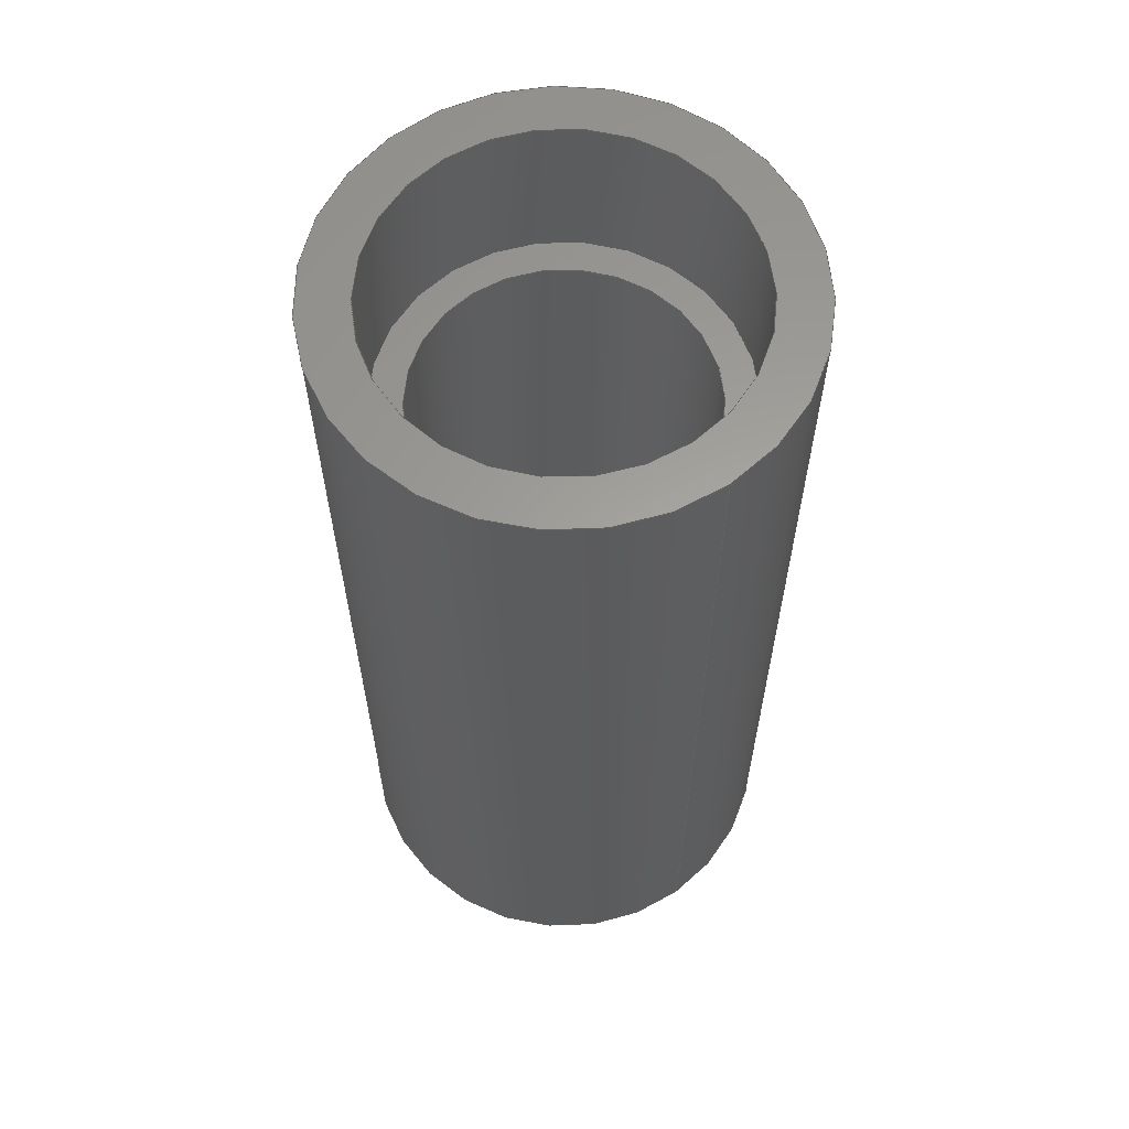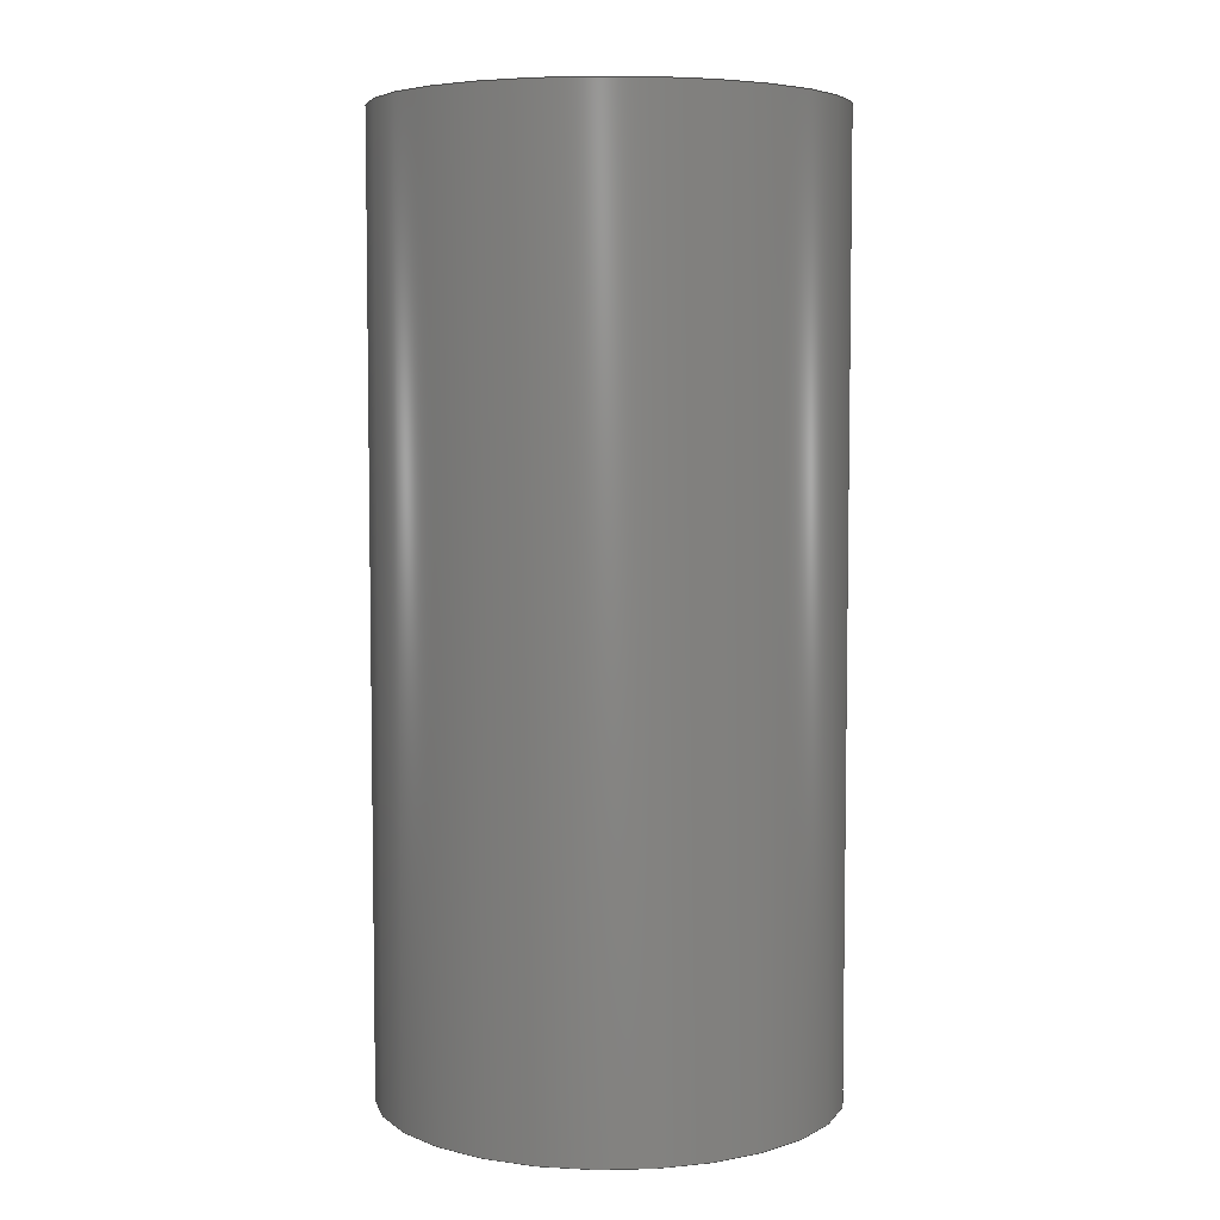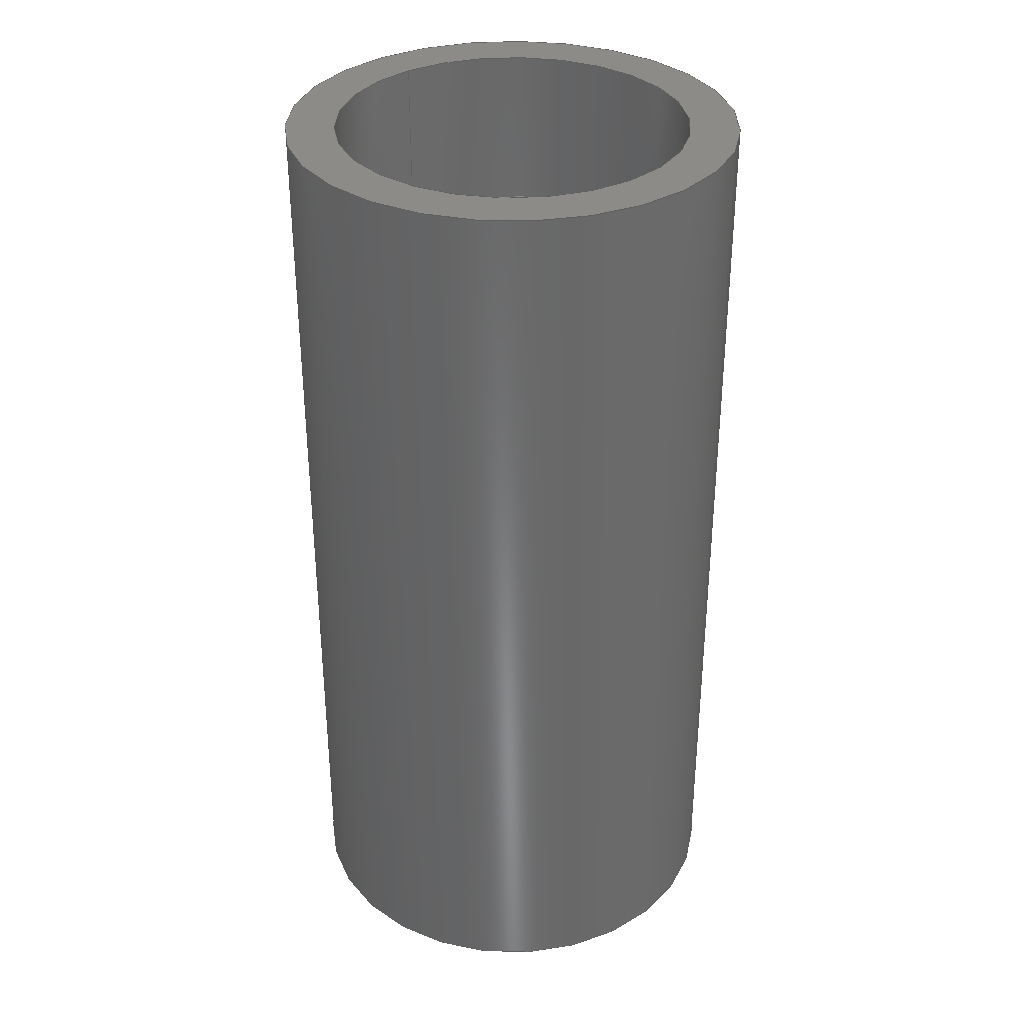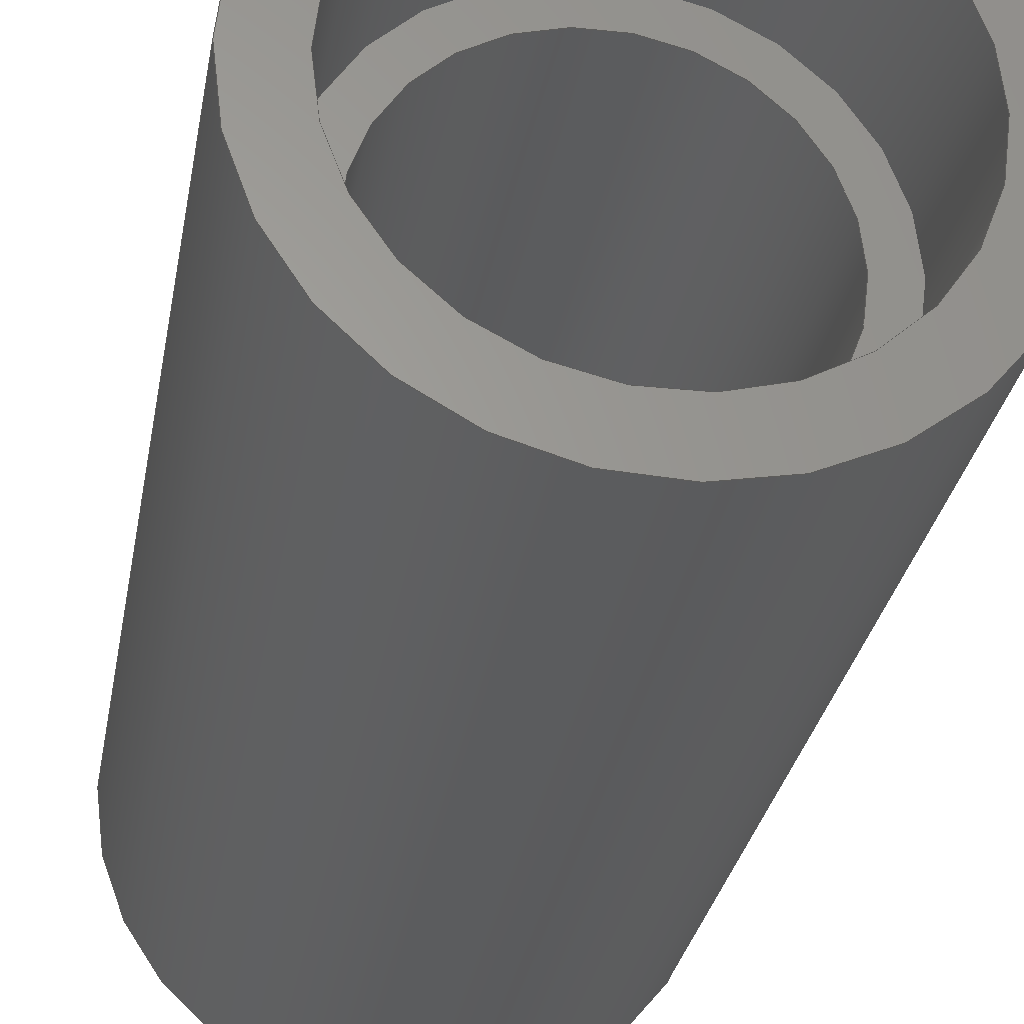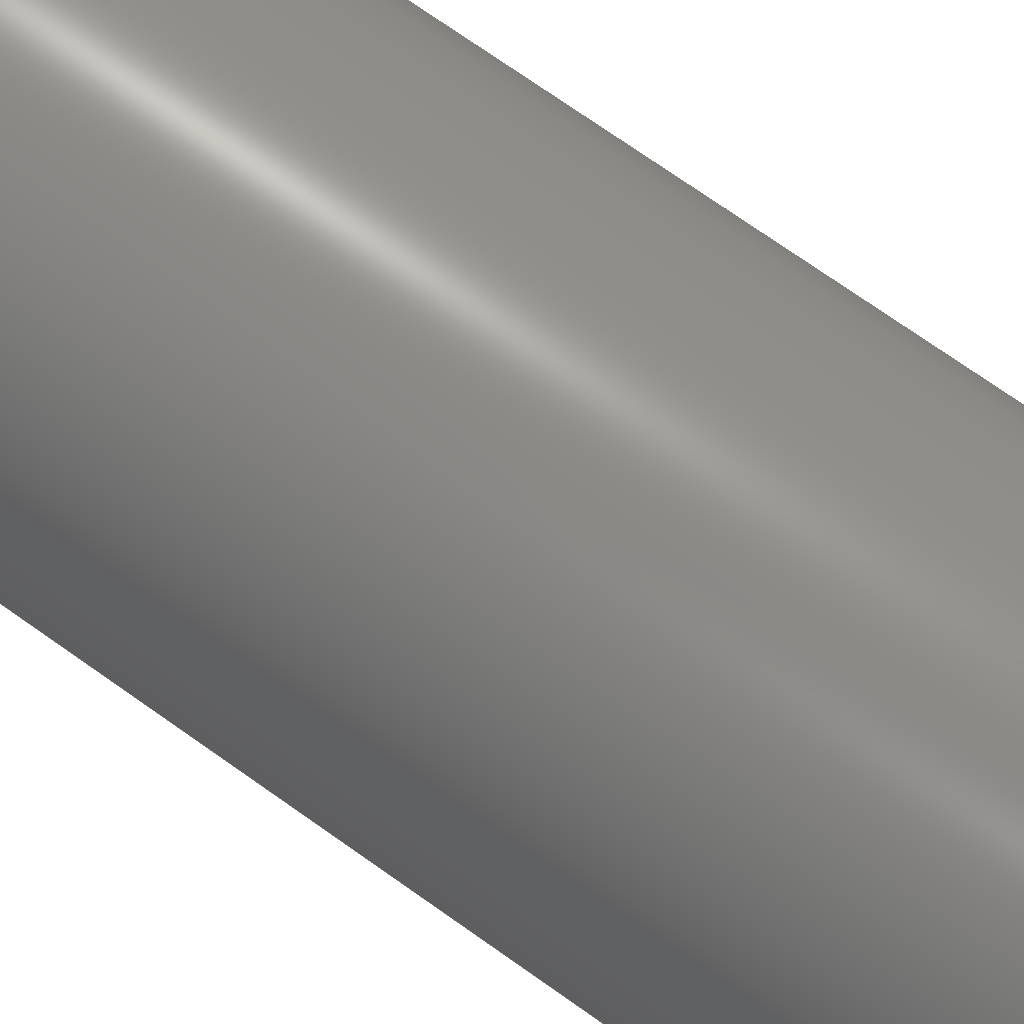
<metadata>
{"format":"step","ext":"step","renderer":"f3d","projection":"perspective","resolution":1024,"background":"white","views":[{"elev":61.4,"azim":-125.6,"up":"+Y"},{"elev":5.5,"azim":113.2,"up":"+Y"},{"elev":34.0,"azim":51.7,"up":"+Y"},{"elev":-27.7,"azim":-9.3,"up":"+Z"},{"elev":76.9,"azim":-55.2,"up":"+Z"}]}
</metadata>
<code>
ISO-10303-21;
DATA;
#1=MECHANICAL_DESIGN_GEOMETRIC_PRESENTATION_REPRESENTATION('',(#4),#206);
#2=SHAPE_REPRESENTATION_RELATIONSHIP('SRR','None',#213,#3);
#3=ADVANCED_BREP_SHAPE_REPRESENTATION('',(#5),#205);
#4=STYLED_ITEM('',(#222),#5);
#5=MANIFOLD_SOLID_BREP('Body1',#106);
#6=FACE_BOUND('',#24,.T.);
#7=FACE_BOUND('',#27,.T.);
#8=FACE_BOUND('',#29,.T.);
#9=FACE_BOUND('',#33,.T.);
#10=PLANE('',#123);
#11=PLANE('',#128);
#12=PLANE('',#129);
#13=PLANE('',#135);
#14=FACE_OUTER_BOUND('',#22,.T.);
#15=FACE_OUTER_BOUND('',#23,.T.);
#16=FACE_OUTER_BOUND('',#25,.T.);
#17=FACE_OUTER_BOUND('',#26,.T.);
#18=FACE_OUTER_BOUND('',#28,.T.);
#19=FACE_OUTER_BOUND('',#30,.T.);
#20=FACE_OUTER_BOUND('',#31,.T.);
#21=FACE_OUTER_BOUND('',#32,.T.);
#22=EDGE_LOOP('',(#70,#71,#72,#73));
#23=EDGE_LOOP('',(#74));
#24=EDGE_LOOP('',(#75));
#25=EDGE_LOOP('',(#76,#77,#78,#79));
#26=EDGE_LOOP('',(#80));
#27=EDGE_LOOP('',(#81));
#28=EDGE_LOOP('',(#82));
#29=EDGE_LOOP('',(#83));
#30=EDGE_LOOP('',(#84,#85,#86,#87));
#31=EDGE_LOOP('',(#88,#89,#90,#91));
#32=EDGE_LOOP('',(#92));
#33=EDGE_LOOP('',(#93));
#34=LINE('',#179,#38);
#35=LINE('',#188,#39);
#36=LINE('',#197,#40);
#37=LINE('',#201,#41);
#38=VECTOR('',#142,5.5);
#39=VECTOR('',#153,4.5);
#40=VECTOR('',#166,5.5);
#41=VECTOR('',#171,7);
#42=CIRCLE('',#121,5.5);
#43=CIRCLE('',#122,5.5);
#44=CIRCLE('',#124,7);
#45=CIRCLE('',#126,4.5);
#46=CIRCLE('',#127,4.5);
#47=CIRCLE('',#130,5.5);
#48=CIRCLE('',#132,5.5);
#49=CIRCLE('',#134,7);
#50=VERTEX_POINT('',#176);
#51=VERTEX_POINT('',#178);
#52=VERTEX_POINT('',#182);
#53=VERTEX_POINT('',#185);
#54=VERTEX_POINT('',#187);
#55=VERTEX_POINT('',#192);
#56=VERTEX_POINT('',#195);
#57=VERTEX_POINT('',#199);
#58=EDGE_CURVE('',#50,#50,#42,.T.);
#59=EDGE_CURVE('',#50,#51,#34,.T.);
#60=EDGE_CURVE('',#51,#51,#43,.T.);
#61=EDGE_CURVE('',#52,#52,#44,.T.);
#62=EDGE_CURVE('',#53,#53,#45,.T.);
#63=EDGE_CURVE('',#53,#54,#35,.T.);
#64=EDGE_CURVE('',#54,#54,#46,.T.);
#65=EDGE_CURVE('',#55,#55,#47,.T.);
#66=EDGE_CURVE('',#56,#56,#48,.T.);
#67=EDGE_CURVE('',#56,#55,#36,.T.);
#68=EDGE_CURVE('',#57,#57,#49,.T.);
#69=EDGE_CURVE('',#57,#52,#37,.T.);
#70=ORIENTED_EDGE('',*,*,#58,.F.);
#71=ORIENTED_EDGE('',*,*,#59,.T.);
#72=ORIENTED_EDGE('',*,*,#60,.F.);
#73=ORIENTED_EDGE('',*,*,#59,.F.);
#74=ORIENTED_EDGE('',*,*,#61,.T.);
#75=ORIENTED_EDGE('',*,*,#58,.T.);
#76=ORIENTED_EDGE('',*,*,#62,.F.);
#77=ORIENTED_EDGE('',*,*,#63,.T.);
#78=ORIENTED_EDGE('',*,*,#64,.T.);
#79=ORIENTED_EDGE('',*,*,#63,.F.);
#80=ORIENTED_EDGE('',*,*,#60,.T.);
#81=ORIENTED_EDGE('',*,*,#62,.T.);
#82=ORIENTED_EDGE('',*,*,#65,.T.);
#83=ORIENTED_EDGE('',*,*,#64,.F.);
#84=ORIENTED_EDGE('',*,*,#66,.F.);
#85=ORIENTED_EDGE('',*,*,#67,.T.);
#86=ORIENTED_EDGE('',*,*,#65,.F.);
#87=ORIENTED_EDGE('',*,*,#67,.F.);
#88=ORIENTED_EDGE('',*,*,#68,.F.);
#89=ORIENTED_EDGE('',*,*,#69,.T.);
#90=ORIENTED_EDGE('',*,*,#61,.F.);
#91=ORIENTED_EDGE('',*,*,#69,.F.);
#92=ORIENTED_EDGE('',*,*,#68,.T.);
#93=ORIENTED_EDGE('',*,*,#66,.T.);
#94=CYLINDRICAL_SURFACE('',#120,5.5);
#95=CYLINDRICAL_SURFACE('',#125,4.5);
#96=CYLINDRICAL_SURFACE('',#131,5.5);
#97=CYLINDRICAL_SURFACE('',#133,7);
#98=ADVANCED_FACE('',(#14),#94,.F.);
#99=ADVANCED_FACE('',(#15,#6),#10,.T.);
#100=ADVANCED_FACE('',(#16),#95,.F.);
#101=ADVANCED_FACE('',(#17,#7),#11,.T.);
#102=ADVANCED_FACE('',(#18,#8),#12,.F.);
#103=ADVANCED_FACE('',(#19),#96,.F.);
#104=ADVANCED_FACE('',(#20),#97,.T.);
#105=ADVANCED_FACE('',(#21,#9),#13,.F.);
#106=CLOSED_SHELL('',(#98,#99,#100,#101,#102,#103,#104,#105));
#107=DERIVED_UNIT_ELEMENT(#109,1);
#108=DERIVED_UNIT_ELEMENT(#208,-3);
#109=(
MASS_UNIT()
NAMED_UNIT(*)
SI_UNIT(.KILO.,.GRAM.)
);
#110=DERIVED_UNIT((#107,#108));
#111=MEASURE_REPRESENTATION_ITEM('density measure',
POSITIVE_RATIO_MEASURE(1250),#110);
#112=PROPERTY_DEFINITION_REPRESENTATION(#117,#114);
#113=PROPERTY_DEFINITION_REPRESENTATION(#118,#115);
#114=REPRESENTATION('material name',(#116),#205);
#115=REPRESENTATION('density',(#111),#205);
#116=DESCRIPTIVE_REPRESENTATION_ITEM('PLA Plastic','PLA Plastic');
#117=PROPERTY_DEFINITION('material property','material name',#215);
#118=PROPERTY_DEFINITION('material property','density of part',#215);
#119=AXIS2_PLACEMENT_3D('placement',#174,#136,#137);
#120=AXIS2_PLACEMENT_3D('',#175,#138,#139);
#121=AXIS2_PLACEMENT_3D('',#177,#140,#141);
#122=AXIS2_PLACEMENT_3D('',#180,#143,#144);
#123=AXIS2_PLACEMENT_3D('',#181,#145,#146);
#124=AXIS2_PLACEMENT_3D('',#183,#147,#148);
#125=AXIS2_PLACEMENT_3D('',#184,#149,#150);
#126=AXIS2_PLACEMENT_3D('',#186,#151,#152);
#127=AXIS2_PLACEMENT_3D('',#189,#154,#155);
#128=AXIS2_PLACEMENT_3D('',#190,#156,#157);
#129=AXIS2_PLACEMENT_3D('',#191,#158,#159);
#130=AXIS2_PLACEMENT_3D('',#193,#160,#161);
#131=AXIS2_PLACEMENT_3D('',#194,#162,#163);
#132=AXIS2_PLACEMENT_3D('',#196,#164,#165);
#133=AXIS2_PLACEMENT_3D('',#198,#167,#168);
#134=AXIS2_PLACEMENT_3D('',#200,#169,#170);
#135=AXIS2_PLACEMENT_3D('',#202,#172,#173);
#136=DIRECTION('axis',(0,0,1));
#137=DIRECTION('refdir',(1,0,0));
#138=DIRECTION('center_axis',(0,-1,2.22e-15));
#139=DIRECTION('ref_axis',(1,0,-1.273e-31));
#140=DIRECTION('center_axis',(6.245e-17,1,-2.113e-15));
#141=DIRECTION('ref_axis',(1,-6.245e-17,1.141e-32));
#142=DIRECTION('',(0,1,-2.22e-15));
#143=DIRECTION('center_axis',(-6.245e-17,-1,2.113e-15));
#144=DIRECTION('ref_axis',(1,-6.245e-17,1.141e-32));
#145=DIRECTION('center_axis',(-6.245e-17,-1,2.113e-15));
#146=DIRECTION('ref_axis',(1,-6.245e-17,1.141e-32));
#147=DIRECTION('center_axis',(-6.245e-17,-1,2.113e-15));
#148=DIRECTION('ref_axis',(1,-6.245e-17,1.141e-32));
#149=DIRECTION('center_axis',(0,-1,1.87e-15));
#150=DIRECTION('ref_axis',(1,0,-1.054e-31));
#151=DIRECTION('center_axis',(6.245e-17,1,-2.113e-15));
#152=DIRECTION('ref_axis',(1,-6.245e-17,1.141e-32));
#153=DIRECTION('',(0,1,-1.87e-15));
#154=DIRECTION('center_axis',(6.245e-17,1,-2.113e-15));
#155=DIRECTION('ref_axis',(1,-6.245e-17,1.141e-32));
#156=DIRECTION('center_axis',(-6.245e-17,-1,2.113e-15));
#157=DIRECTION('ref_axis',(1,-6.245e-17,1.141e-32));
#158=DIRECTION('center_axis',(-6.245e-17,-1,2.113e-15));
#159=DIRECTION('ref_axis',(1,-6.245e-17,1.141e-32));
#160=DIRECTION('center_axis',(6.245e-17,1,-2.113e-15));
#161=DIRECTION('ref_axis',(1,-6.245e-17,1.141e-32));
#162=DIRECTION('center_axis',(0,1,-3.553e-15));
#163=DIRECTION('ref_axis',(1,0,-2.105e-31));
#164=DIRECTION('center_axis',(-6.245e-17,-1,2.113e-15));
#165=DIRECTION('ref_axis',(1,-6.245e-17,1.141e-32));
#166=DIRECTION('',(0,-1,3.553e-15));
#167=DIRECTION('center_axis',(0,1,-3.553e-15));
#168=DIRECTION('ref_axis',(1,0,-2.105e-31));
#169=DIRECTION('center_axis',(6.245e-17,1,-2.113e-15));
#170=DIRECTION('ref_axis',(1,-6.245e-17,1.141e-32));
#171=DIRECTION('',(0,-1,3.553e-15));
#172=DIRECTION('center_axis',(-6.245e-17,-1,2.113e-15));
#173=DIRECTION('ref_axis',(1,-6.245e-17,1.141e-32));
#174=CARTESIAN_POINT('',(0,0,0));
#175=CARTESIAN_POINT('Origin',(-49.59,31,106.6));
#176=CARTESIAN_POINT('',(-55.09,7,106.6));
#177=CARTESIAN_POINT('Origin',(-49.59,7,106.6));
#178=CARTESIAN_POINT('',(-55.09,12,106.6));
#179=CARTESIAN_POINT('',(-55.09,31,106.6));
#180=CARTESIAN_POINT('Origin',(-49.59,12,106.6));
#181=CARTESIAN_POINT('Origin',(-49.59,7,106.6));
#182=CARTESIAN_POINT('',(-56.59,7,106.6));
#183=CARTESIAN_POINT('Origin',(-49.59,7,106.6));
#184=CARTESIAN_POINT('Origin',(-49.59,31,106.6));
#185=CARTESIAN_POINT('',(-54.09,12,106.6));
#186=CARTESIAN_POINT('Origin',(-49.59,12,106.6));
#187=CARTESIAN_POINT('',(-54.09,31,106.6));
#188=CARTESIAN_POINT('',(-54.09,31,106.6));
#189=CARTESIAN_POINT('Origin',(-49.59,31,106.6));
#190=CARTESIAN_POINT('Origin',(-49.59,12,106.6));
#191=CARTESIAN_POINT('Origin',(-49.59,31,106.6));
#192=CARTESIAN_POINT('',(-55.09,31,106.6));
#193=CARTESIAN_POINT('Origin',(-49.59,31,106.6));
#194=CARTESIAN_POINT('Origin',(-49.59,31,106.6));
#195=CARTESIAN_POINT('',(-55.09,36,106.6));
#196=CARTESIAN_POINT('Origin',(-49.59,36,106.6));
#197=CARTESIAN_POINT('',(-55.09,31,106.6));
#198=CARTESIAN_POINT('Origin',(-49.59,31,106.6));
#199=CARTESIAN_POINT('',(-56.59,36,106.6));
#200=CARTESIAN_POINT('Origin',(-49.59,36,106.6));
#201=CARTESIAN_POINT('',(-56.59,31,106.6));
#202=CARTESIAN_POINT('Origin',(-49.59,36,106.6));
#203=UNCERTAINTY_MEASURE_WITH_UNIT(LENGTH_MEASURE(0.01),#207,
'DISTANCE_ACCURACY_VALUE',
'Maximum model space distance between geometric entities at asserted c
onnectivities');
#204=UNCERTAINTY_MEASURE_WITH_UNIT(LENGTH_MEASURE(0.01),#207,
'DISTANCE_ACCURACY_VALUE',
'Maximum model space distance between geometric entities at asserted c
onnectivities');
#205=(
GEOMETRIC_REPRESENTATION_CONTEXT(3)
GLOBAL_UNCERTAINTY_ASSIGNED_CONTEXT((#203))
GLOBAL_UNIT_ASSIGNED_CONTEXT((#207,#209,#210))
REPRESENTATION_CONTEXT('','3D')
);
#206=(
GEOMETRIC_REPRESENTATION_CONTEXT(3)
GLOBAL_UNCERTAINTY_ASSIGNED_CONTEXT((#204))
GLOBAL_UNIT_ASSIGNED_CONTEXT((#207,#209,#210))
REPRESENTATION_CONTEXT('','3D')
);
#207=(
LENGTH_UNIT()
NAMED_UNIT(*)
SI_UNIT(.MILLI.,.METRE.)
);
#208=(
LENGTH_UNIT()
NAMED_UNIT(*)
SI_UNIT($,.METRE.)
);
#209=(
NAMED_UNIT(*)
PLANE_ANGLE_UNIT()
SI_UNIT($,.RADIAN.)
);
#210=(
NAMED_UNIT(*)
SI_UNIT($,.STERADIAN.)
SOLID_ANGLE_UNIT()
);
#211=SHAPE_DEFINITION_REPRESENTATION(#212,#213);
#212=PRODUCT_DEFINITION_SHAPE('',$,#215);
#213=SHAPE_REPRESENTATION('',(#119),#205);
#214=PRODUCT_DEFINITION_CONTEXT('part definition',#219,'design');
#215=PRODUCT_DEFINITION('tensioner','tensioner',#216,#214);
#216=PRODUCT_DEFINITION_FORMATION('',$,#221);
#217=PRODUCT_RELATED_PRODUCT_CATEGORY('tensioner','tensioner',(#221));
#218=APPLICATION_PROTOCOL_DEFINITION('international standard',
'automotive_design',2009,#219);
#219=APPLICATION_CONTEXT(
'Core Data for Automotive Mechanical Design Process');
#220=PRODUCT_CONTEXT('part definition',#219,'mechanical');
#221=PRODUCT('tensioner','tensioner',$,(#220));
#222=PRESENTATION_STYLE_ASSIGNMENT((#223));
#223=SURFACE_STYLE_USAGE(.BOTH.,#224);
#224=SURFACE_SIDE_STYLE('',(#225));
#225=SURFACE_STYLE_FILL_AREA(#226);
#226=FILL_AREA_STYLE('PLA',(#227));
#227=FILL_AREA_STYLE_COLOUR('PLA',#228);
#228=COLOUR_RGB('PLA',0.07451,0.6549,0.5412);
ENDSEC;
END-ISO-10303-21;

</code>
